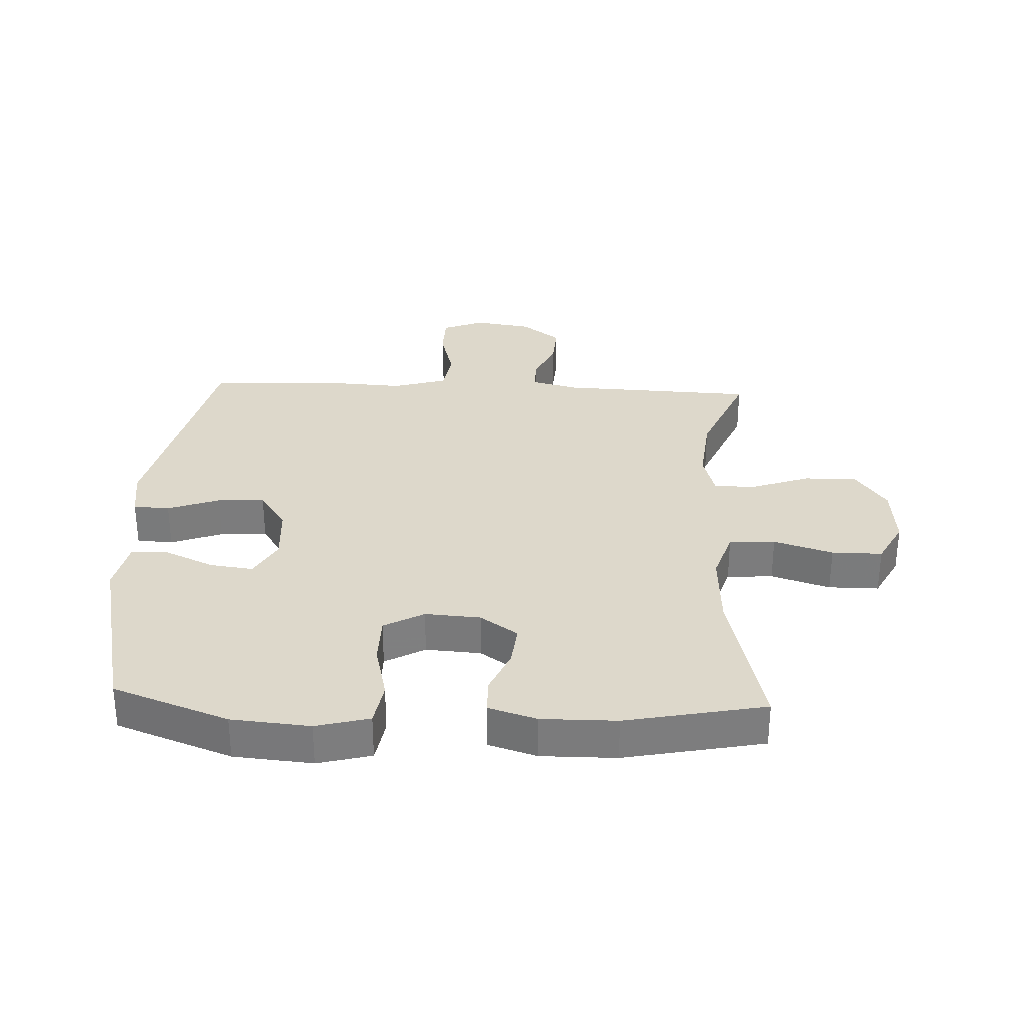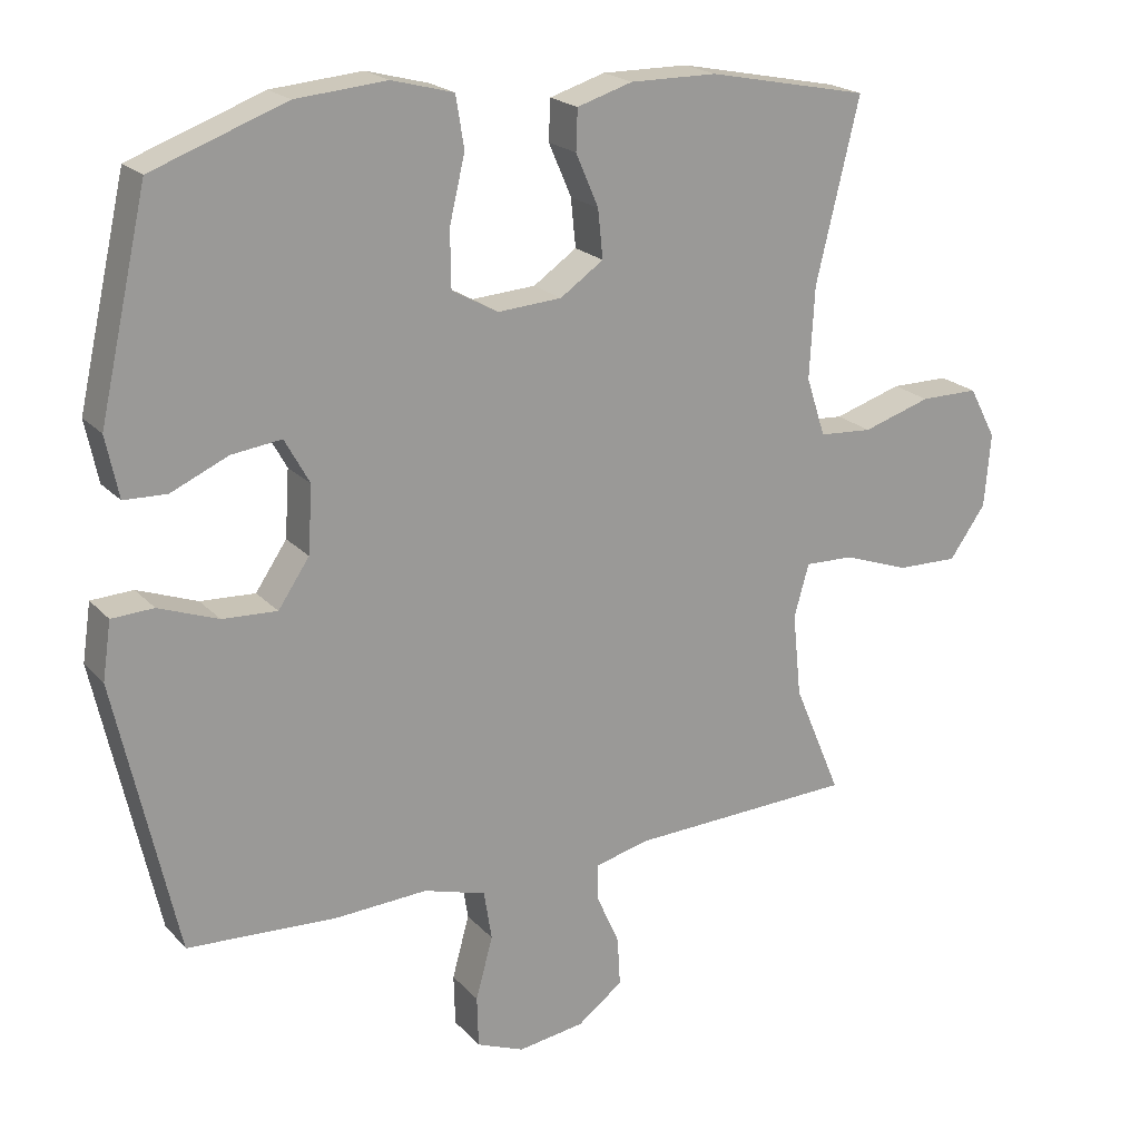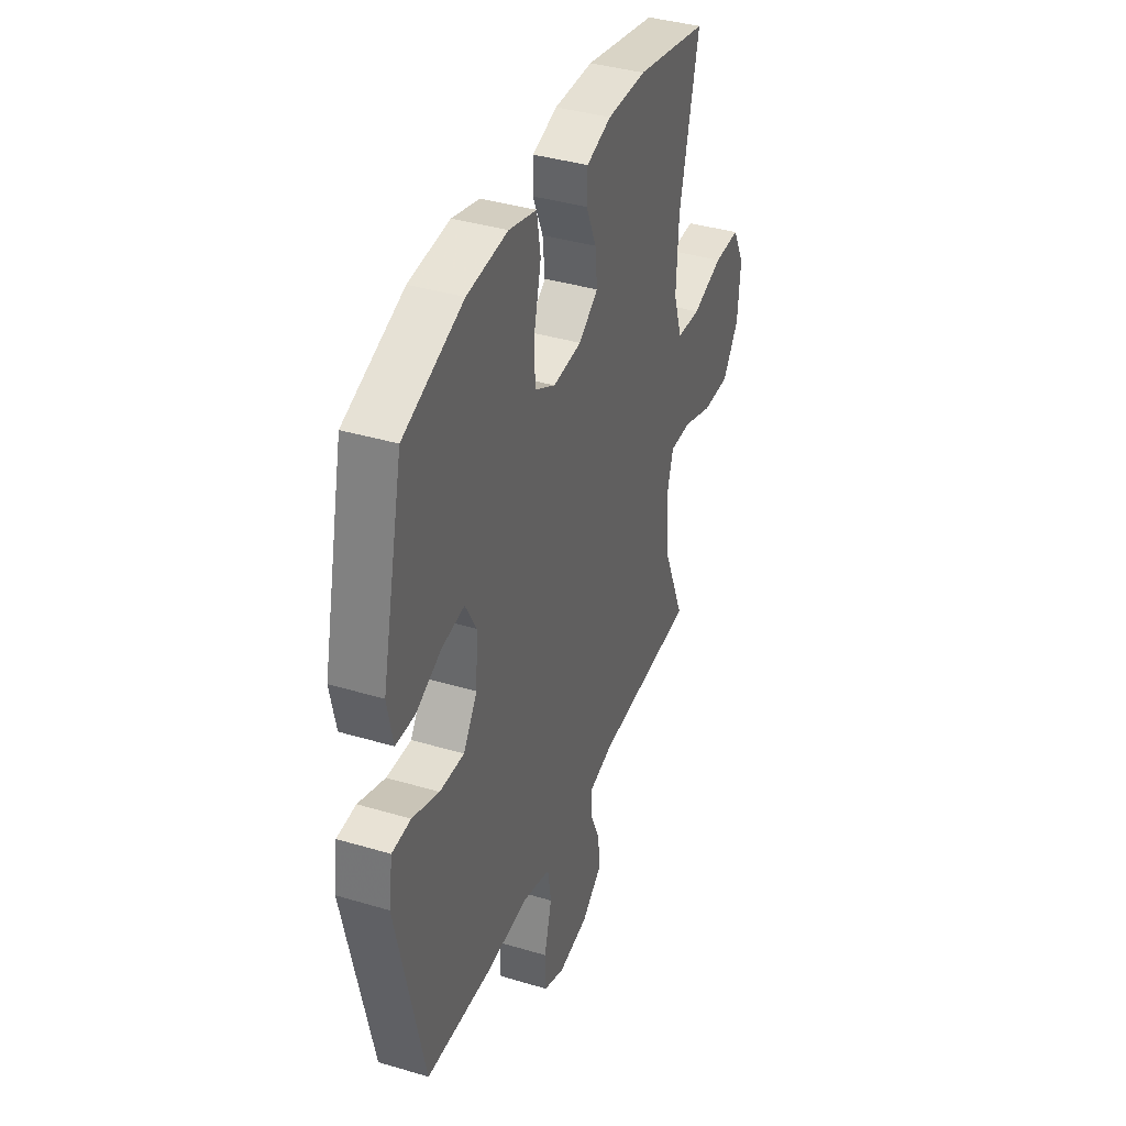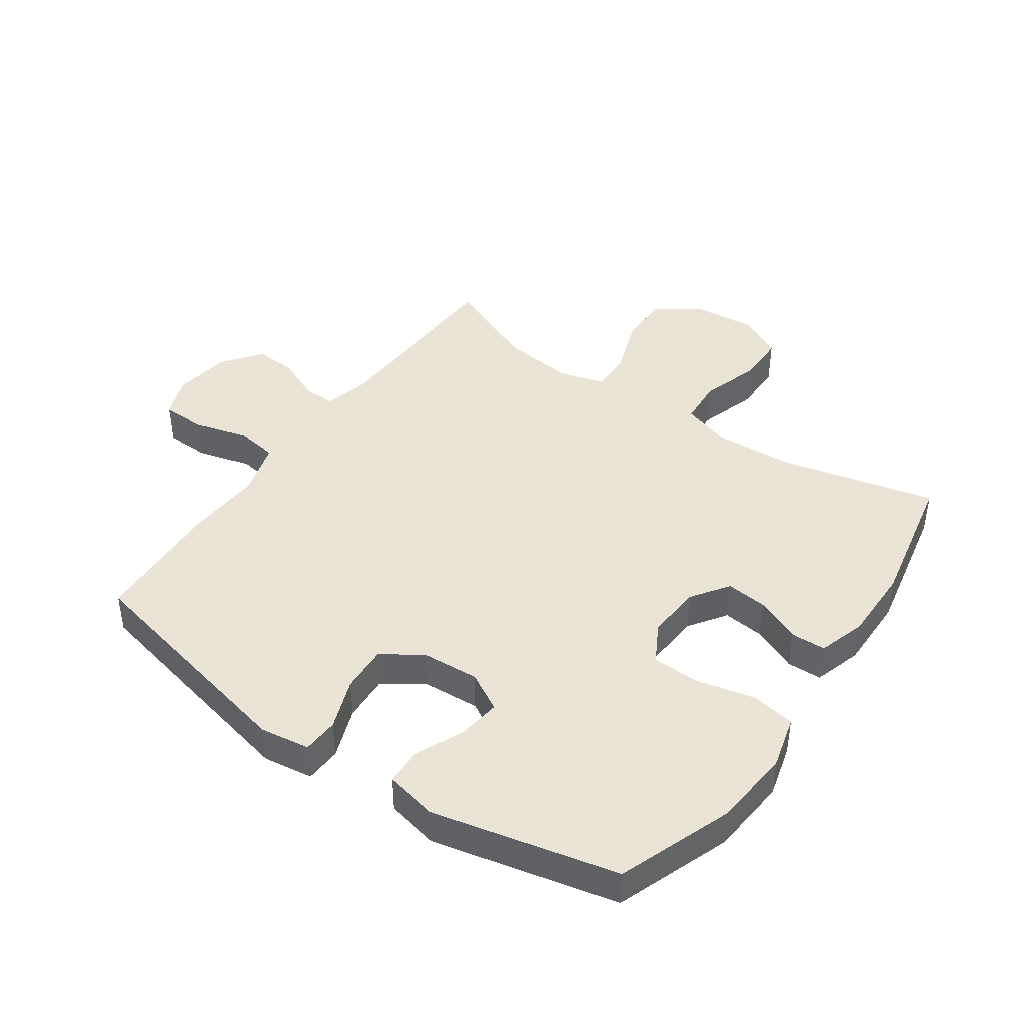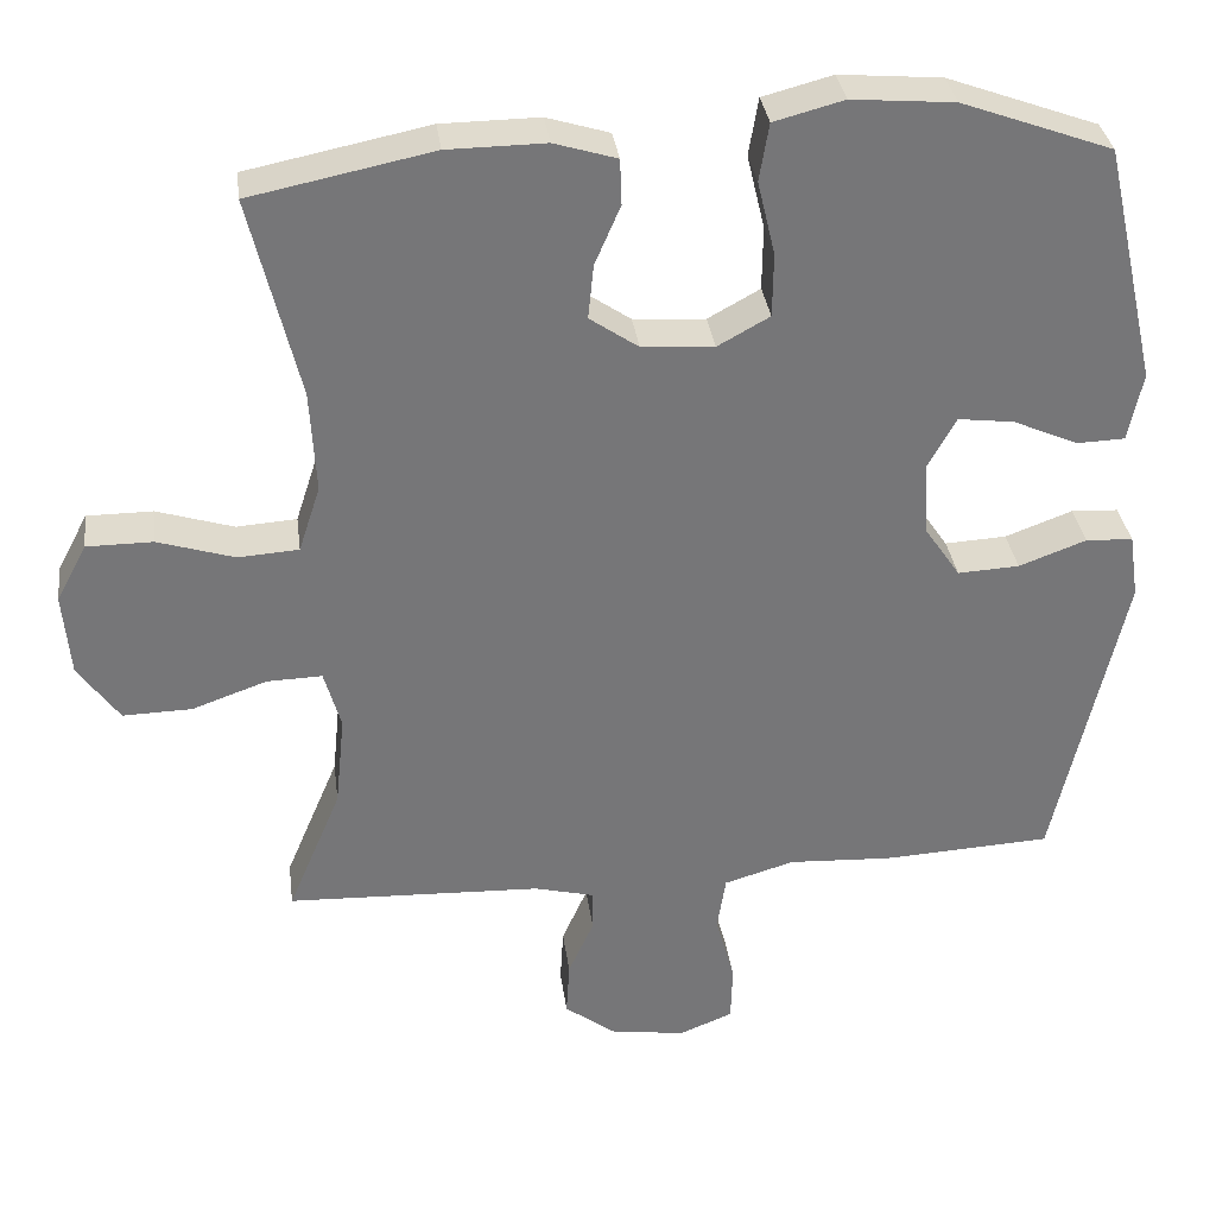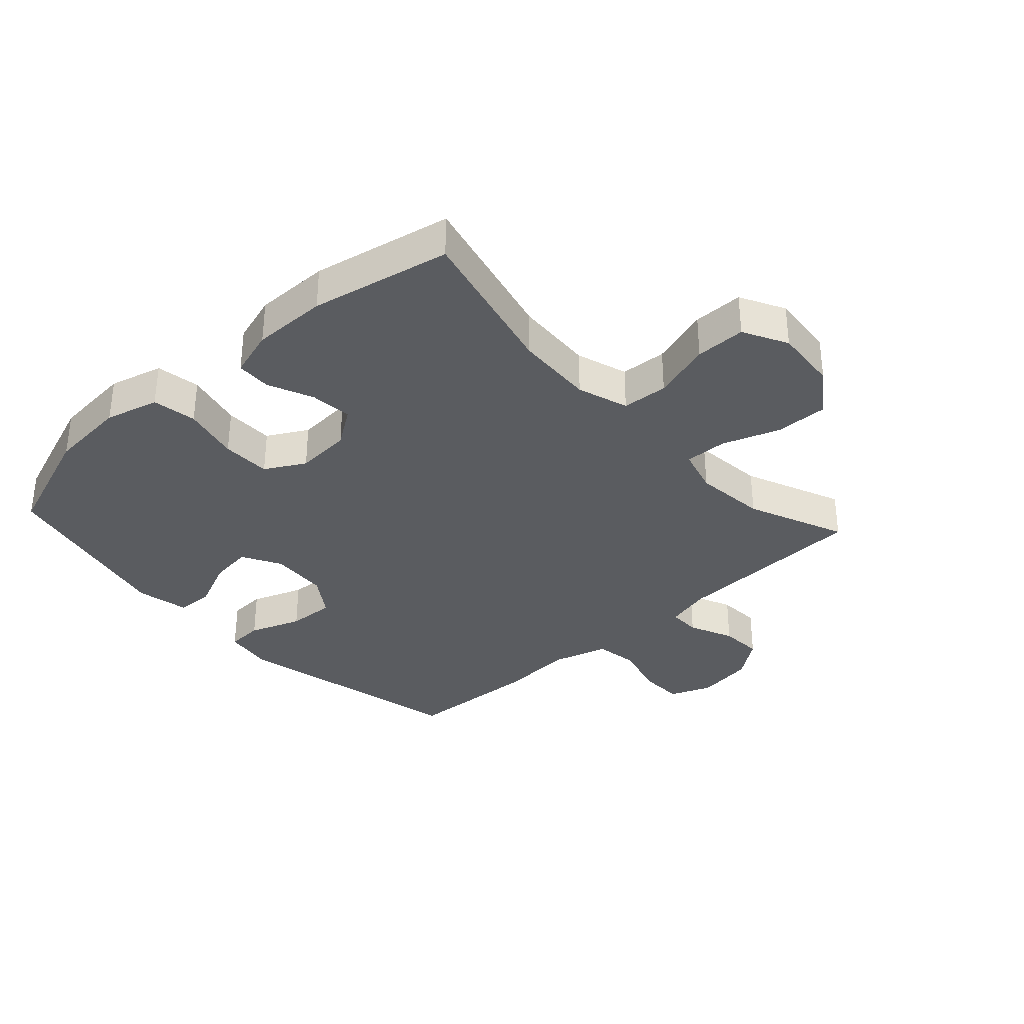
<metadata>
{"format":"obj","ext":"obj","renderer":"f3d","projection":"perspective","resolution":1024,"background":"white","views":[{"elev":31.3,"azim":2.6,"up":"+Y"},{"elev":20.6,"azim":-29.4,"up":"+Z"},{"elev":38.5,"azim":-69.4,"up":"+Z"},{"elev":42.7,"azim":-55.1,"up":"+Y"},{"elev":33.5,"azim":172.5,"up":"+Z"},{"elev":-34.2,"azim":42.4,"up":"+Y"}]}
</metadata>
<code>
v -0.5 0.07 -0.5
v -0.586 0.07 -0.115
v -0.574 0.07 -0.034
v -0.515 0.07 -0.031
v -0.431 0.07 -0.062
v -0.354 0.07 -0.066
v -0.31 0.07 -0.001
v -0.304 0.07 0.093
v -0.339 0.07 0.156
v -0.409 0.07 0.147
v -0.49 0.07 0.111
v -0.55 0.07 0.113
v -0.568 0.07 0.199
v -0.5 0.07 0.5
v -0.312 0.07 0.569
v -0.184 0.07 0.58
v -0.097 0.07 0.557
v -0.085 0.07 0.485
v -0.107 0.07 0.392
v -0.106 0.07 0.312
v -0.041 0.07 0.276
v 0.049 0.07 0.282
v 0.11 0.07 0.324
v 0.103 0.07 0.392
v 0.071 0.07 0.466
v 0.073 0.07 0.523
v 0.151 0.07 0.547
v 0.273 0.07 0.546
v 0.5 0.07 0.5
v 0.439 0.07 0.247
v 0.432 0.07 0.119
v 0.459 0.07 0.036
v 0.534 0.07 0.031
v 0.63 0.07 0.061
v 0.712 0.07 0.061
v 0.75 0.07 -0.011
v 0.741 0.07 -0.115
v 0.69 0.07 -0.187
v 0.604 0.07 -0.185
v 0.511 0.07 -0.152
v 0.442 0.07 -0.15
v 0.421 0.07 -0.224
v 0.433 0.07 -0.341
v 0.5 0.07 -0.5
v 0.182 0.07 -0.513
v 0.107 0.07 -0.532
v 0.107 0.07 -0.584
v 0.139 0.07 -0.656
v 0.143 0.07 -0.725
v 0.079 0.07 -0.773
v -0.015 0.07 -0.787
v -0.082 0.07 -0.76
v -0.084 0.07 -0.688
v -0.06 0.07 -0.6
v -0.071 0.07 -0.53
v -0.159 0.07 -0.504
v -0.288 0.07 -0.511
v -0.5 0 -0.5
v -0.586 0 -0.115
v -0.574 0 -0.034
v -0.515 0 -0.031
v -0.431 0 -0.062
v -0.354 0 -0.066
v -0.31 0 -0.001
v -0.304 0 0.093
v -0.339 0 0.156
v -0.409 0 0.147
v -0.49 0 0.111
v -0.55 0 0.113
v -0.568 0 0.199
v -0.5 0 0.5
v -0.312 0 0.569
v -0.184 0 0.58
v -0.097 0 0.557
v -0.085 0 0.485
v -0.107 0 0.392
v -0.106 0 0.312
v -0.041 0 0.276
v 0.049 0 0.282
v 0.11 0 0.324
v 0.103 0 0.392
v 0.071 0 0.466
v 0.073 0 0.523
v 0.151 0 0.547
v 0.273 0 0.546
v 0.5 0 0.5
v 0.439 0 0.247
v 0.432 0 0.119
v 0.459 0 0.036
v 0.534 0 0.031
v 0.63 0 0.061
v 0.712 0 0.061
v 0.75 0 -0.011
v 0.741 0 -0.115
v 0.69 0 -0.187
v 0.604 0 -0.185
v 0.511 0 -0.152
v 0.442 0 -0.15
v 0.421 0 -0.224
v 0.433 0 -0.341
v 0.5 0 -0.5
v 0.182 0 -0.513
v 0.107 0 -0.532
v 0.107 0 -0.584
v 0.139 0 -0.656
v 0.143 0 -0.725
v 0.079 0 -0.773
v -0.015 0 -0.787
v -0.082 0 -0.76
v -0.084 0 -0.688
v -0.06 0 -0.6
v -0.071 0 -0.53
v -0.159 0 -0.504
v -0.288 0 -0.511
f 3 4 5
f 2 3 5
f 1 2 5
f 57 1 5
f 56 57 5
f 55 56 5 6
f 52 53 54
f 51 52 54
f 50 51 54
f 49 50 54
f 48 49 54
f 47 48 54
f 46 47 54 55
f 55 6 7
f 46 55 7
f 45 46 7
f 45 7 8
f 44 45 8
f 43 44 8
f 38 39 40
f 37 38 40
f 36 37 40
f 35 36 40
f 34 35 40
f 33 34 40
f 32 33 40 41
f 31 32 41 42
f 28 29 30
f 27 28 30
f 26 27 30
f 25 26 30
f 24 25 30
f 23 24 30 31
f 22 23 31 42
f 17 18 19
f 16 17 19
f 15 16 19
f 14 15 19
f 13 14 19
f 12 13 19
f 11 12 19
f 10 11 19
f 9 10 19 20
f 43 8 9
f 42 43 9
f 22 42 9
f 21 22 9
f 9 20 21
f 62 61 60
f 62 60 59
f 62 59 58
f 62 58 114
f 62 114 113
f 63 62 113 112
f 111 110 109
f 111 109 108
f 111 108 107
f 111 107 106
f 111 106 105
f 111 105 104
f 112 111 104 103
f 64 63 112
f 64 112 103
f 64 103 102
f 65 64 102
f 65 102 101
f 65 101 100
f 97 96 95
f 97 95 94
f 97 94 93
f 97 93 92
f 97 92 91
f 97 91 90
f 98 97 90 89
f 99 98 89 88
f 87 86 85
f 87 85 84
f 87 84 83
f 87 83 82
f 87 82 81
f 88 87 81 80
f 99 88 80 79
f 76 75 74
f 76 74 73
f 76 73 72
f 76 72 71
f 76 71 70
f 76 70 69
f 76 69 68
f 76 68 67
f 77 76 67 66
f 66 65 100
f 66 100 99
f 66 99 79
f 66 79 78
f 78 77 66
f 1 58 59 2
f 2 59 60 3
f 3 60 61 4
f 4 61 62 5
f 5 62 63 6
f 6 63 64 7
f 7 64 65 8
f 8 65 66 9
f 9 66 67 10
f 10 67 68 11
f 11 68 69 12
f 12 69 70 13
f 13 70 71 14
f 14 71 72 15
f 15 72 73 16
f 16 73 74 17
f 17 74 75 18
f 18 75 76 19
f 19 76 77 20
f 20 77 78 21
f 21 78 79 22
f 22 79 80 23
f 23 80 81 24
f 24 81 82 25
f 25 82 83 26
f 26 83 84 27
f 27 84 85 28
f 28 85 86 29
f 29 86 87 30
f 30 87 88 31
f 31 88 89 32
f 32 89 90 33
f 33 90 91 34
f 34 91 92 35
f 35 92 93 36
f 36 93 94 37
f 37 94 95 38
f 38 95 96 39
f 39 96 97 40
f 40 97 98 41
f 41 98 99 42
f 42 99 100 43
f 43 100 101 44
f 44 101 102 45
f 45 102 103 46
f 46 103 104 47
f 47 104 105 48
f 48 105 106 49
f 49 106 107 50
f 50 107 108 51
f 51 108 109 52
f 52 109 110 53
f 53 110 111 54
f 54 111 112 55
f 55 112 113 56
f 56 113 114 57
f 57 114 58 1

</code>
